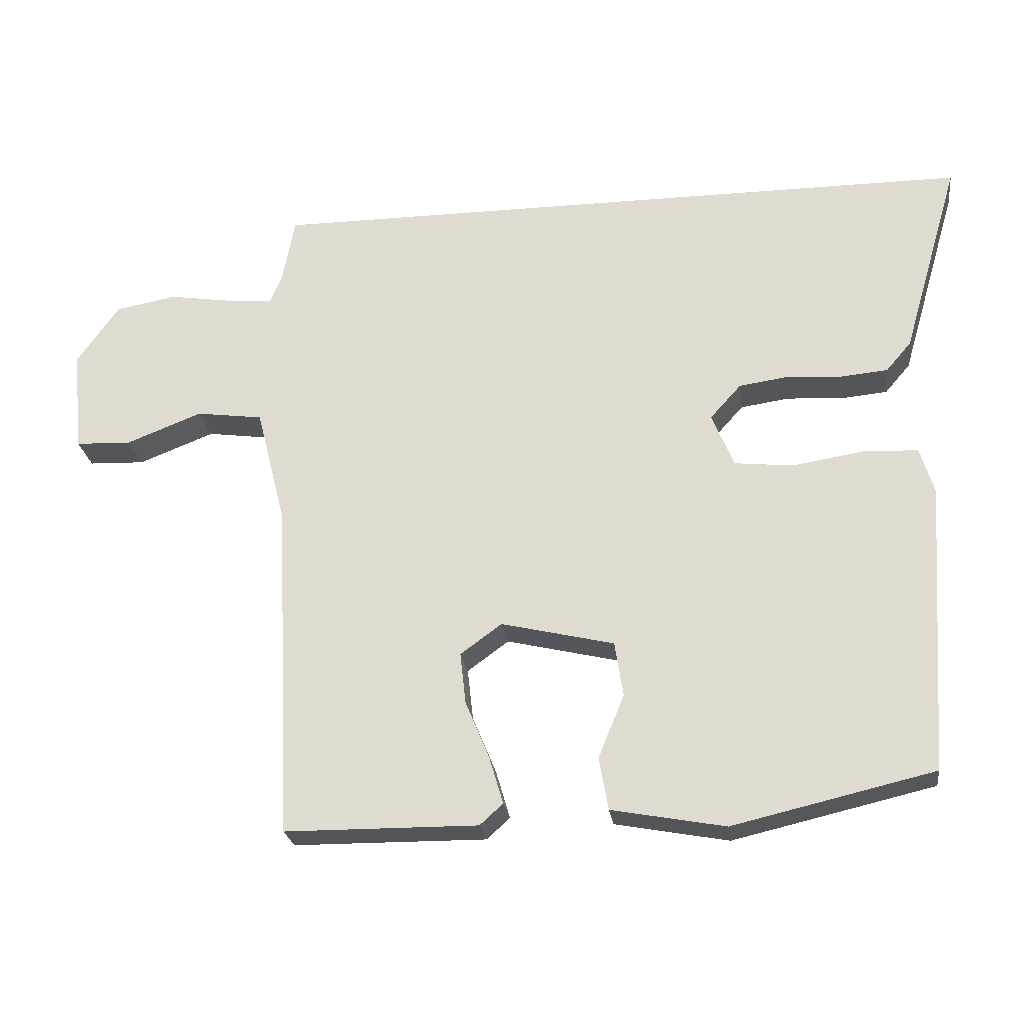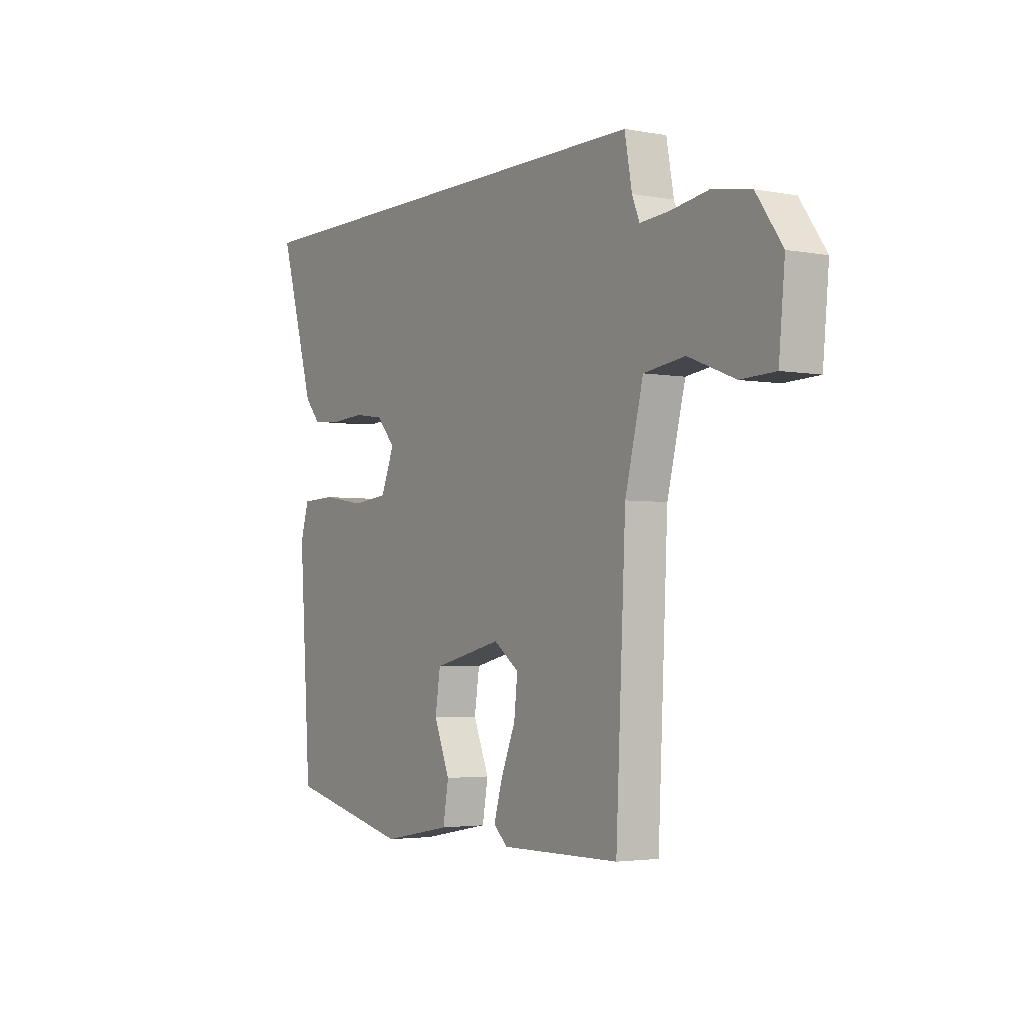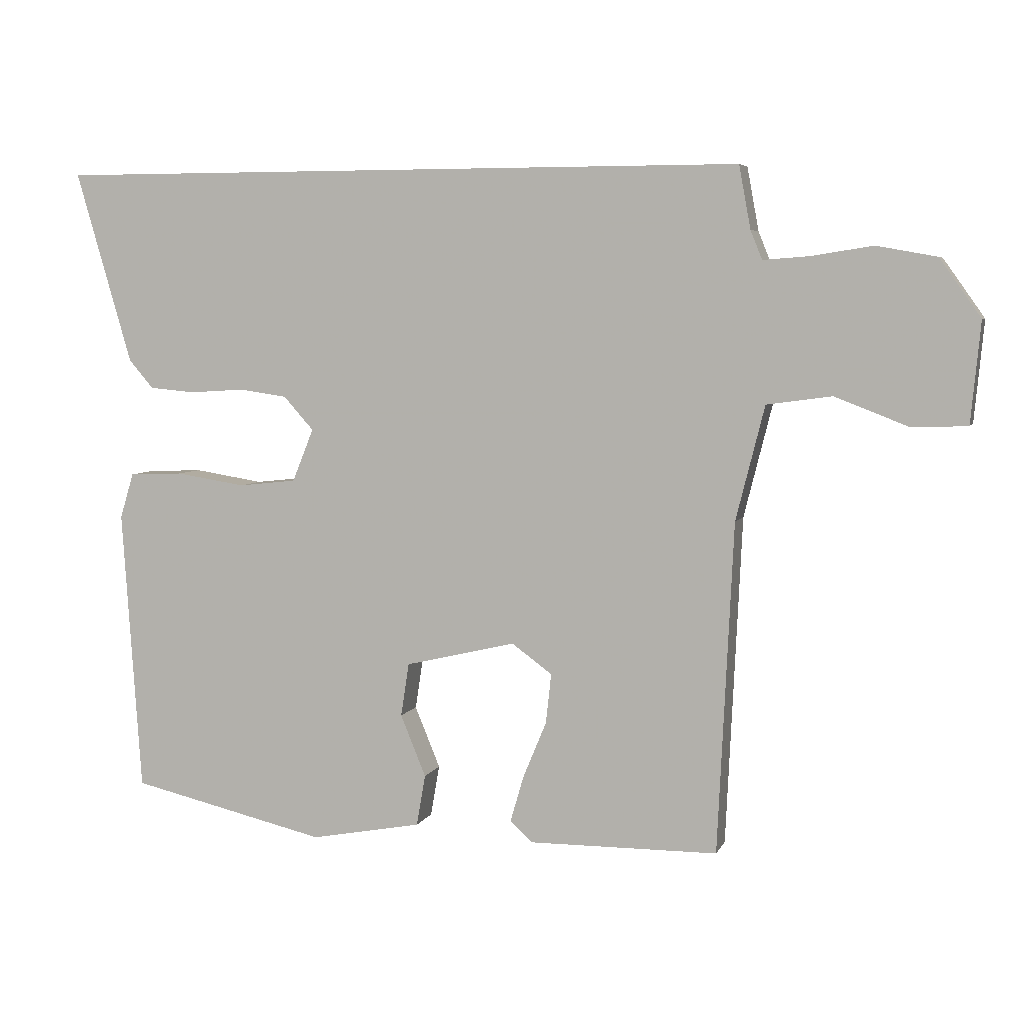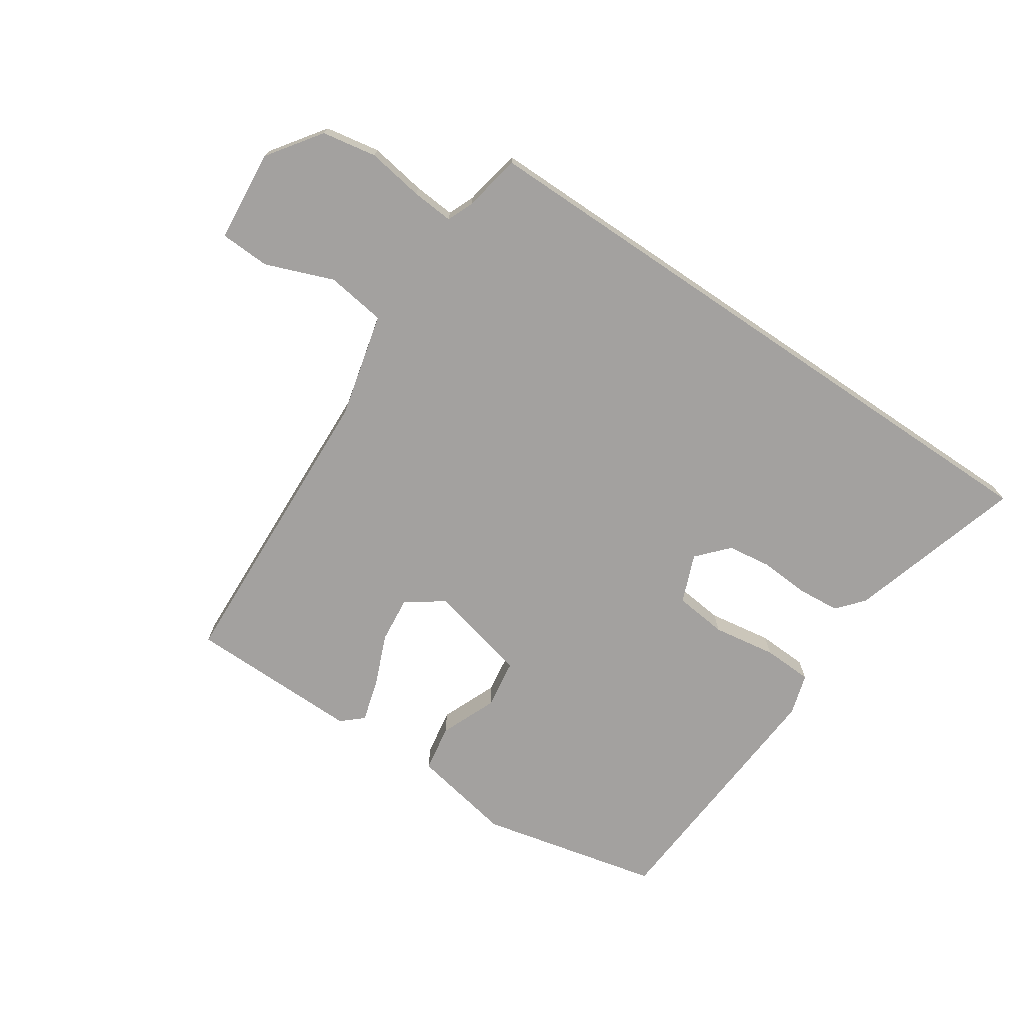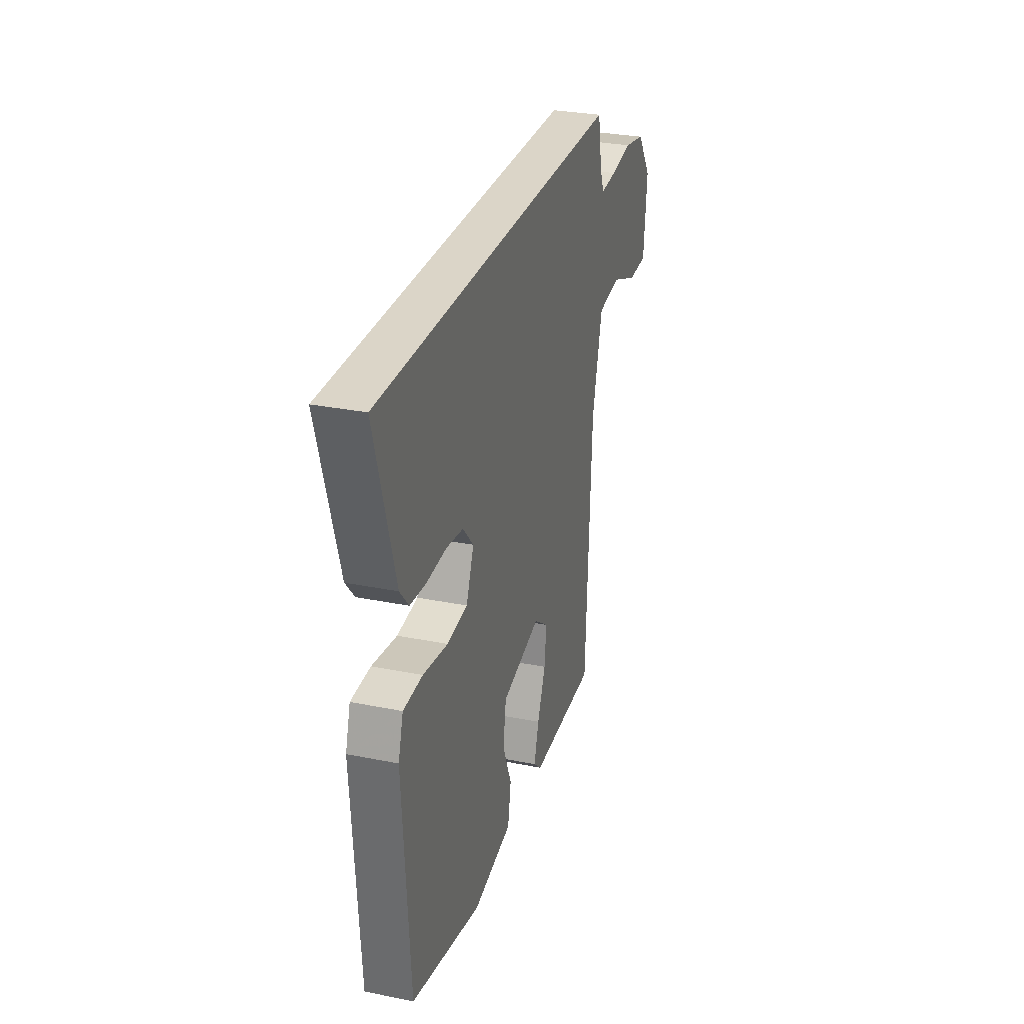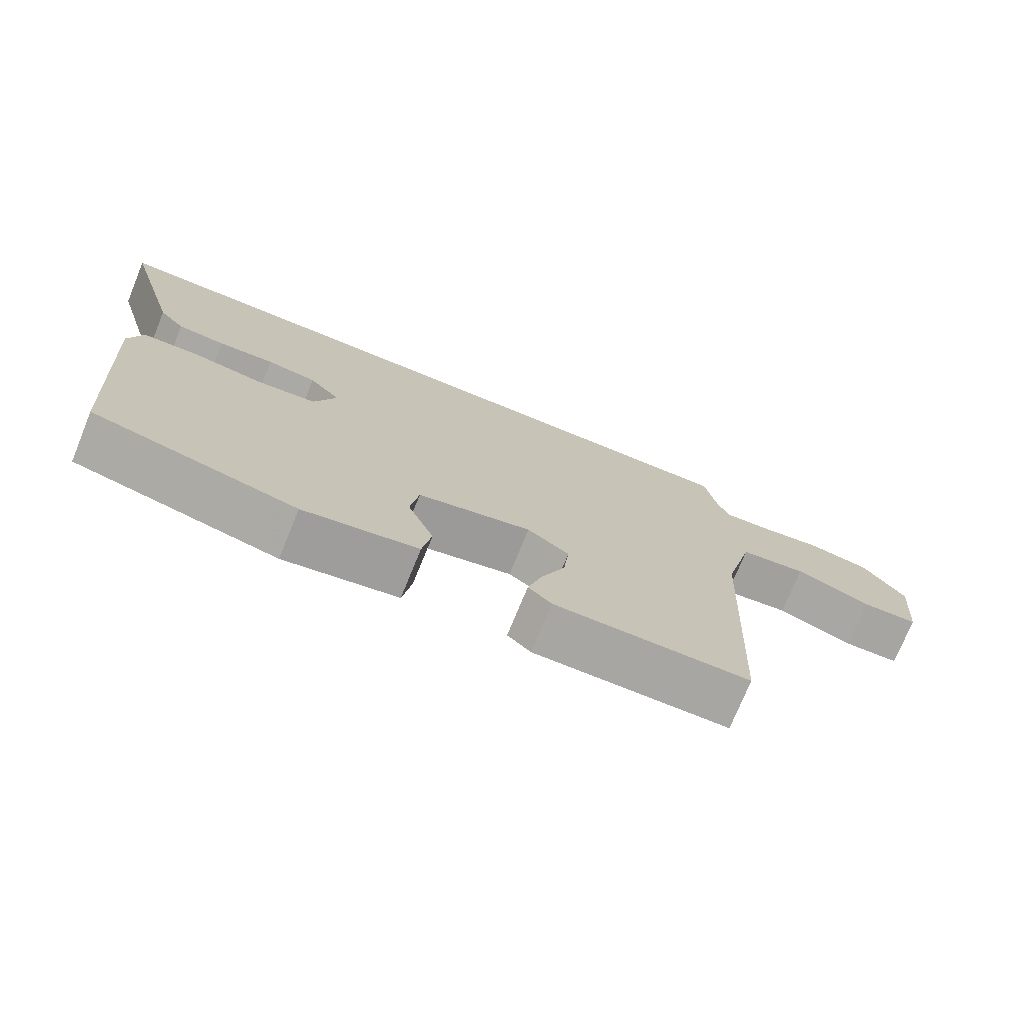
<metadata>
{"format":"obj","ext":"obj","renderer":"f3d","projection":"perspective","resolution":1024,"background":"white","views":[{"elev":-24.4,"azim":7.7,"up":"+Z"},{"elev":-3.3,"azim":-122.3,"up":"+Z"},{"elev":5.4,"azim":-164.3,"up":"+Z"},{"elev":-72.3,"azim":-34.1,"up":"+Y"},{"elev":29.6,"azim":106.5,"up":"+Z"},{"elev":-74.2,"azim":157.8,"up":"+Z"}]}
</metadata>
<code>
v -0.43 0.07 -0.487
v -0.453 0.07 -0.004
v -0.495 0.07 0.163
v -0.59 0.07 0.176
v -0.698 0.07 0.134
v -0.778 0.07 0.137
v -0.792 0.07 0.284
v -0.732 0.07 0.369
v -0.645 0.07 0.385
v -0.555 0.07 0.371
v -0.488 0.07 0.366
v -0.471 0.07 0.408
v -0.454 0.07 0.5
v 0.565 0.07 0.5
v 0.483 0.07 0.219
v 0.447 0.07 0.177
v 0.38 0.07 0.171
v 0.301 0.07 0.176
v 0.231 0.07 0.166
v 0.187 0.07 0.117
v 0.218 0.07 0.04
v 0.302 0.07 0.031
v 0.403 0.07 0.047
v 0.482 0.07 0.044
v 0.502 0.07 -0.022
v 0.474 0.07 -0.437
v 0.187 0.07 -0.504
v 0.025 0.07 -0.474
v 0.012 0.07 -0.399
v 0.049 0.07 -0.309
v 0.037 0.07 -0.231
v -0.124 0.07 -0.193
v -0.183 0.07 -0.236
v -0.175 0.07 -0.309
v -0.141 0.07 -0.391
v -0.121 0.07 -0.459
v -0.154 0.07 -0.489
v -0.43 0 -0.487
v -0.453 0 -0.004
v -0.495 0 0.163
v -0.59 0 0.176
v -0.698 0 0.134
v -0.778 0 0.137
v -0.792 0 0.284
v -0.732 0 0.369
v -0.645 0 0.385
v -0.555 0 0.371
v -0.488 0 0.366
v -0.471 0 0.408
v -0.454 0 0.5
v 0.565 0 0.5
v 0.483 0 0.219
v 0.447 0 0.177
v 0.38 0 0.171
v 0.301 0 0.176
v 0.231 0 0.166
v 0.187 0 0.117
v 0.218 0 0.04
v 0.302 0 0.031
v 0.403 0 0.047
v 0.482 0 0.044
v 0.502 0 -0.022
v 0.474 0 -0.437
v 0.187 0 -0.504
v 0.025 0 -0.474
v 0.012 0 -0.399
v 0.049 0 -0.309
v 0.037 0 -0.231
v -0.124 0 -0.193
v -0.183 0 -0.236
v -0.175 0 -0.309
v -0.141 0 -0.391
v -0.121 0 -0.459
v -0.154 0 -0.489
f 37 1 2
f 36 37 2
f 35 36 2
f 34 35 2
f 33 34 2 3
f 32 33 3
f 31 32 3
f 28 29 30
f 27 28 30
f 26 27 30
f 25 26 30
f 24 25 30
f 23 24 30
f 22 23 30
f 21 22 30 31
f 20 21 31 3
f 16 17 18
f 15 16 18
f 14 15 18
f 13 14 18
f 12 13 18
f 11 12 18 19
f 20 3 4
f 19 20 4
f 11 19 4
f 10 11 4
f 8 9 10
f 7 8 10
f 6 7 10
f 5 6 10
f 4 5 10
f 39 38 74
f 39 74 73
f 39 73 72
f 39 72 71
f 40 39 71 70
f 40 70 69
f 40 69 68
f 67 66 65
f 67 65 64
f 67 64 63
f 67 63 62
f 67 62 61
f 67 61 60
f 67 60 59
f 68 67 59 58
f 40 68 58 57
f 55 54 53
f 55 53 52
f 55 52 51
f 55 51 50
f 55 50 49
f 56 55 49 48
f 41 40 57
f 41 57 56
f 41 56 48
f 41 48 47
f 47 46 45
f 47 45 44
f 47 44 43
f 47 43 42
f 47 42 41
f 1 38 39 2
f 2 39 40 3
f 3 40 41 4
f 4 41 42 5
f 5 42 43 6
f 6 43 44 7
f 7 44 45 8
f 8 45 46 9
f 9 46 47 10
f 10 47 48 11
f 11 48 49 12
f 12 49 50 13
f 13 50 51 14
f 14 51 52 15
f 15 52 53 16
f 16 53 54 17
f 17 54 55 18
f 18 55 56 19
f 19 56 57 20
f 20 57 58 21
f 21 58 59 22
f 22 59 60 23
f 23 60 61 24
f 24 61 62 25
f 25 62 63 26
f 26 63 64 27
f 27 64 65 28
f 28 65 66 29
f 29 66 67 30
f 30 67 68 31
f 31 68 69 32
f 32 69 70 33
f 33 70 71 34
f 34 71 72 35
f 35 72 73 36
f 36 73 74 37
f 37 74 38 1

</code>
